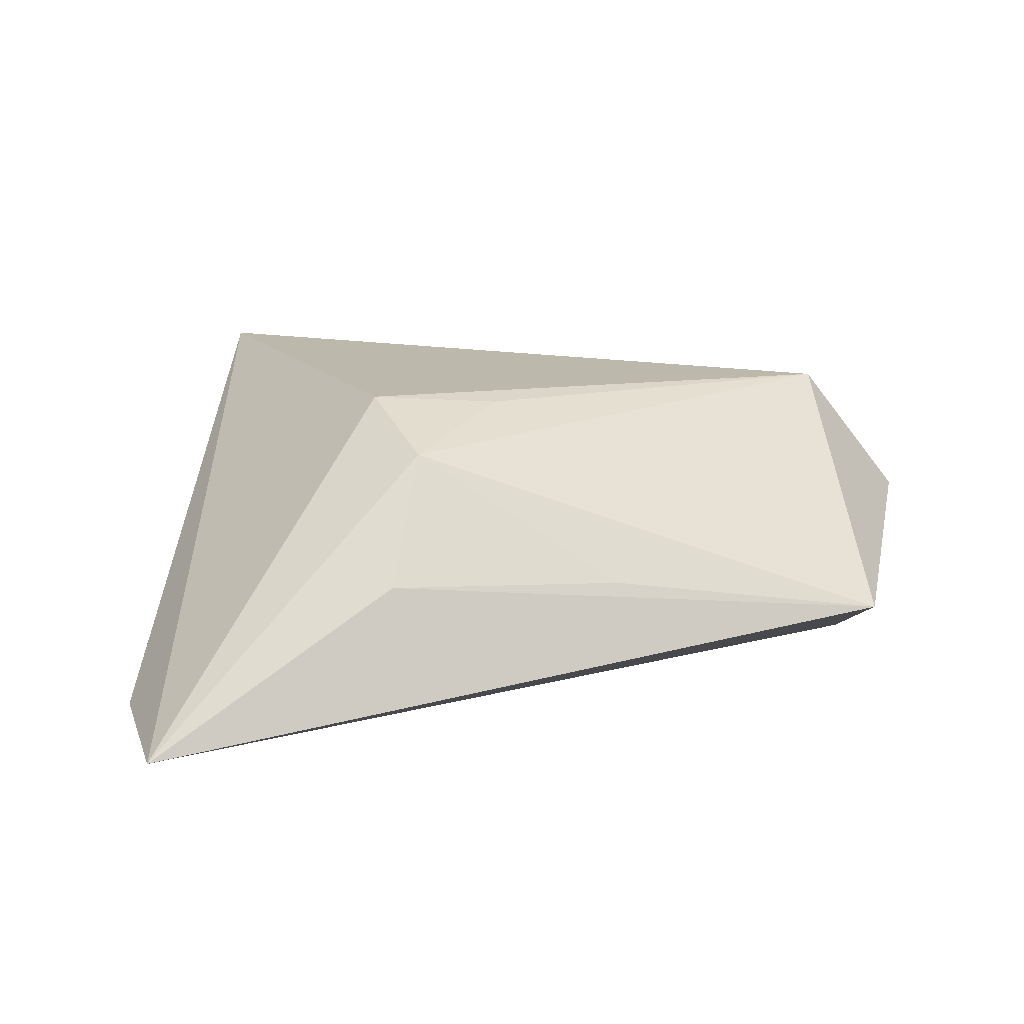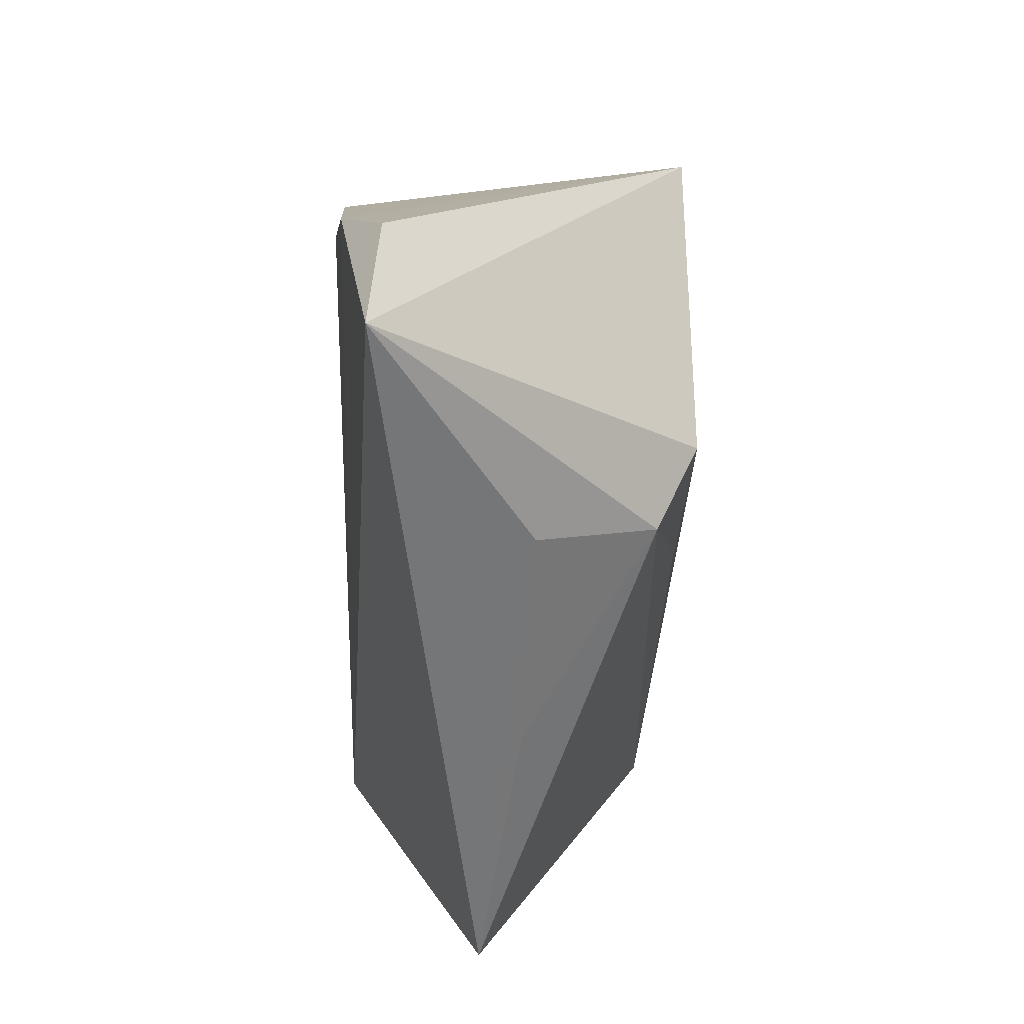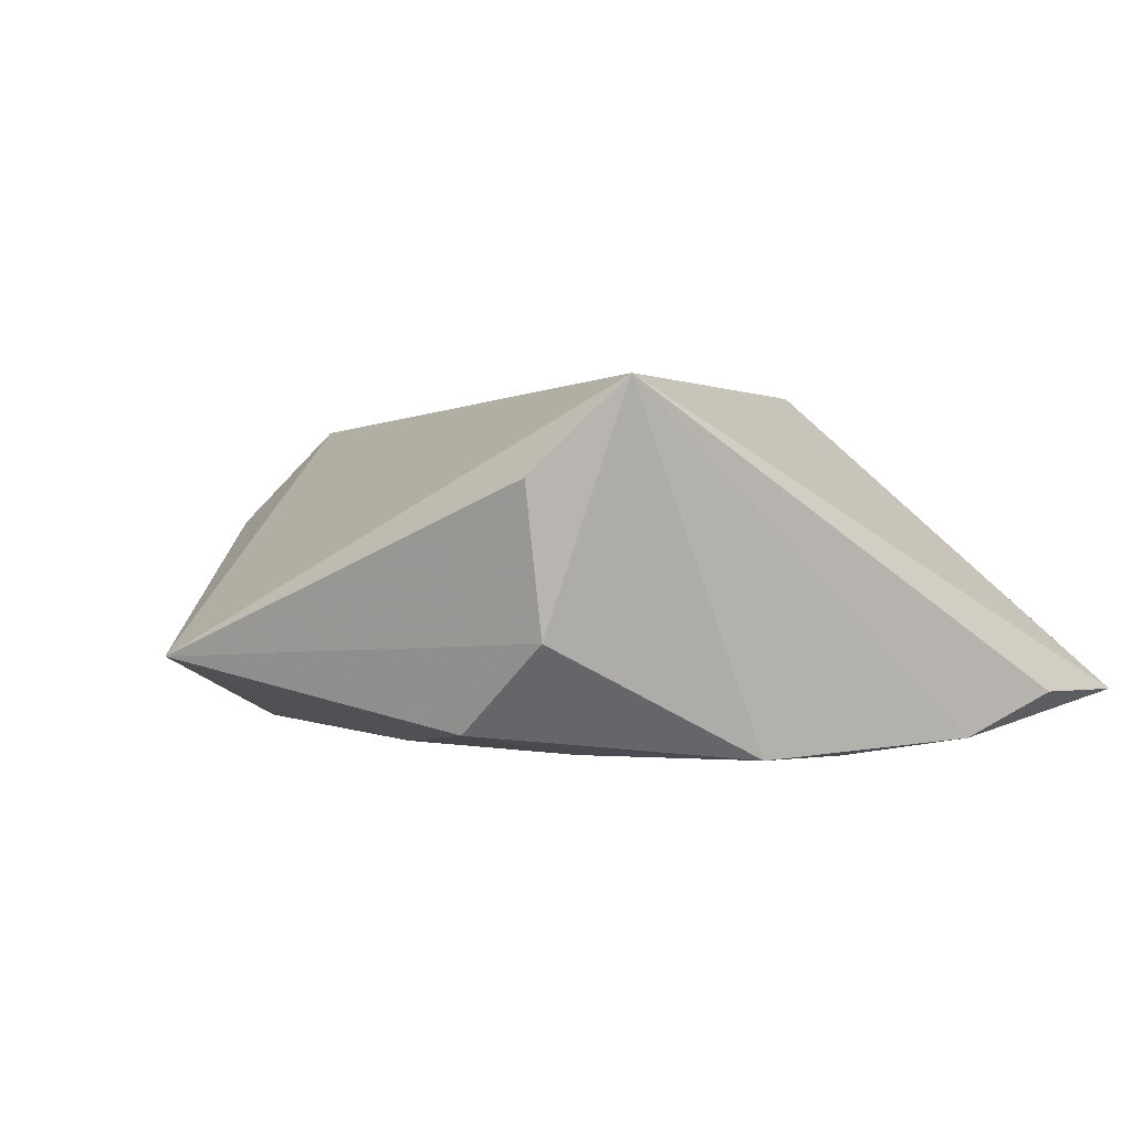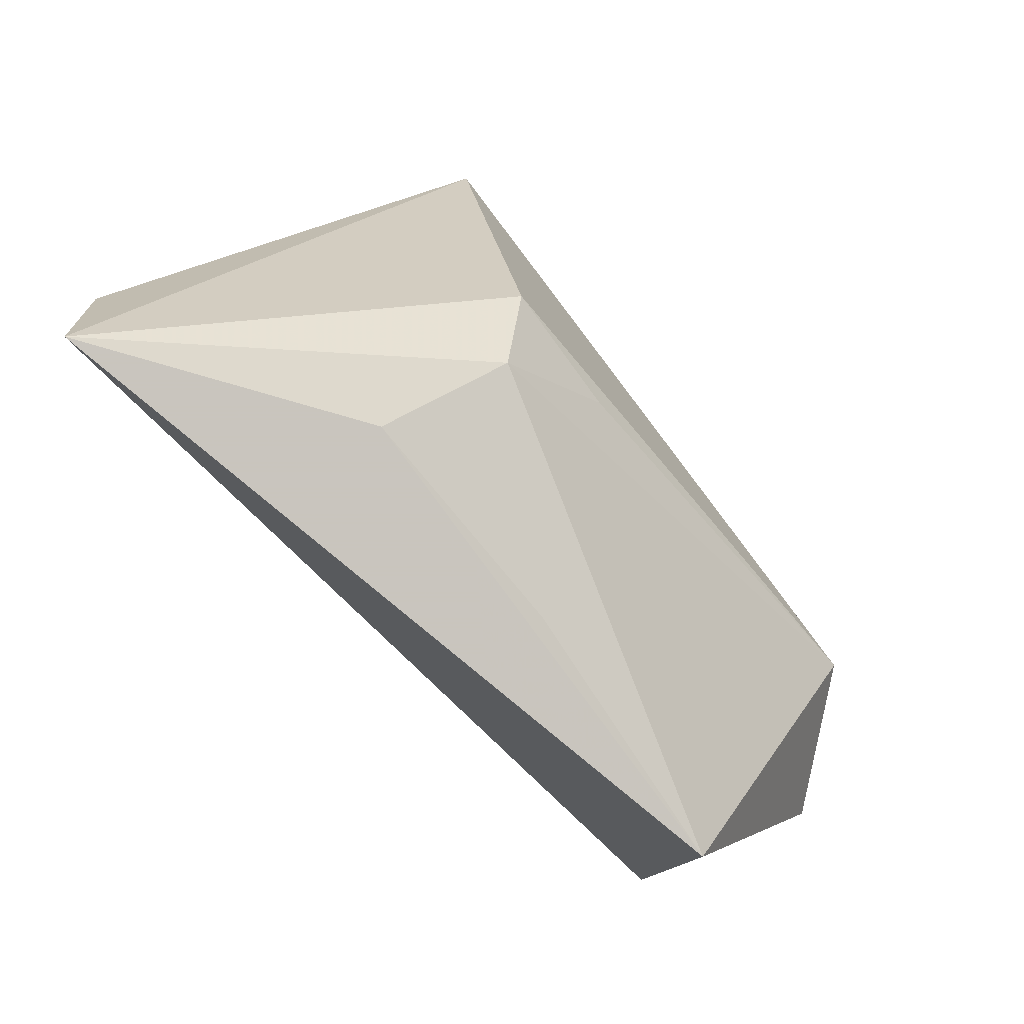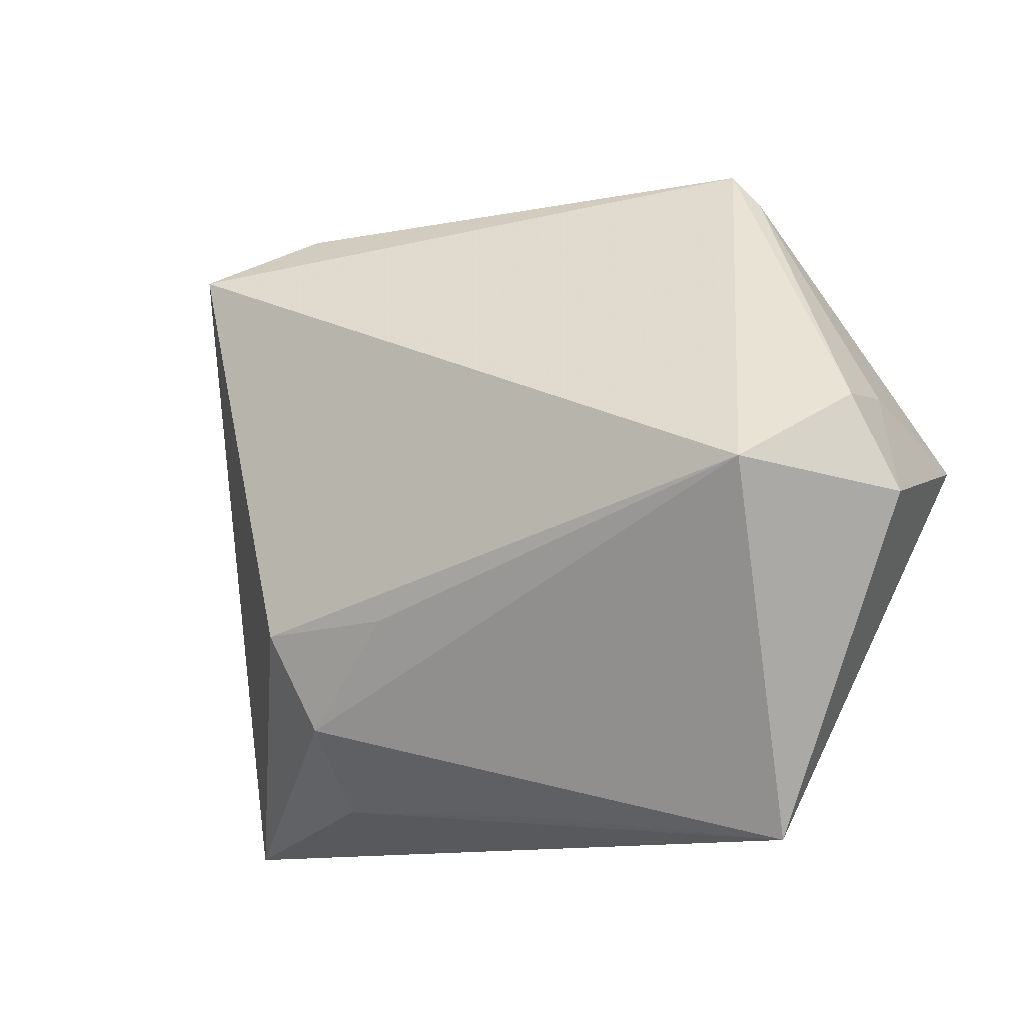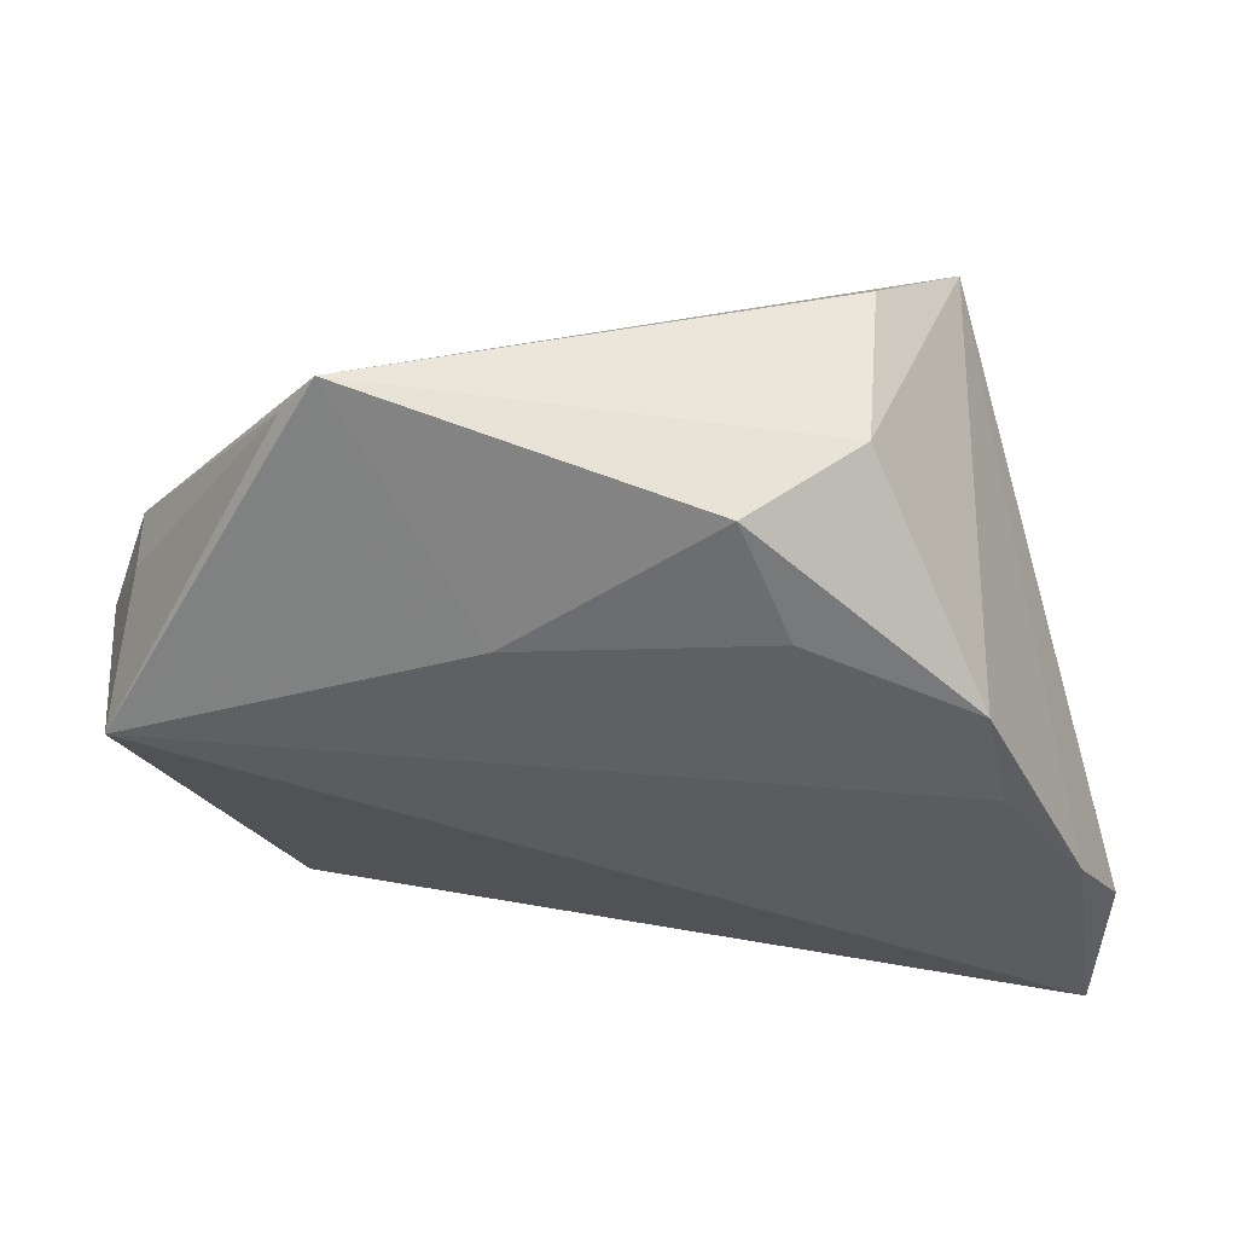
<metadata>
{"format":"obj","ext":"obj","renderer":"f3d","projection":"perspective","resolution":1024,"background":"white","views":[{"elev":15.3,"azim":-13.8,"up":"+Z"},{"elev":-53.6,"azim":-91.2,"up":"+Y"},{"elev":1.2,"azim":-141.4,"up":"+Z"},{"elev":-75.6,"azim":-48.4,"up":"+Y"},{"elev":-11.2,"azim":34.8,"up":"+Y"},{"elev":47.4,"azim":-176.3,"up":"+Y"}]}
</metadata>
<code>
v 0.05289 0.003778 -0.02001
v 0.03272 0.04069 -0.008992
v -0.05617 -0.02362 -0.01306
v 0.01179 0.0195 -0.02001
v 0.004522 -0.0391 0.003362
v -0.0248 0.04036 0.01287
v -0.05073 -0.01287 -0.01832
v 0.05742 -0.003057 0.004258
v -0.04088 0.0002467 -0.02001
v -0.03816 0.01291 -0.01977
v -0.005777 -0.01529 0.02228
v 0.05217 0.01005 -0.001902
v -0.02411 -0.0376 0.004348
v -0.02453 0.03699 -0.005601
v -0.01799 0.0223 -0.01966
v 0.04504 -0.0001691 0.02067
v 0.05328 0.008561 0.007881
v -0.01879 -0.02807 0.01874
v 0.03803 -0.04274 -0.001251
v -0.03417 0.03321 0.02436
v -0.01188 0.03621 -0.01668
v -0.05526 -0.04274 -0.01386
v 0.02893 0.04516 -0.008656
v -0.02217 -0.01619 0.02397
f 19 22 1
f 20 22 24
f 24 16 20
f 8 19 1
f 16 19 8
f 22 19 13
f 18 19 16
f 18 24 22
f 22 13 18
f 3 22 20
f 14 10 20
f 21 10 14
f 21 4 15
f 15 10 21
f 4 10 15
f 9 4 1
f 9 10 4
f 16 8 17
f 1 4 23
f 23 2 1
f 23 4 21
f 21 14 23
f 20 16 23
f 16 17 23
f 23 17 2
f 16 24 11
f 11 18 16
f 24 18 11
f 5 13 19
f 19 18 5
f 5 18 13
f 1 22 7
f 7 9 1
f 22 3 7
f 10 9 7
f 20 10 7
f 7 3 20
f 1 2 12
f 2 17 12
f 12 8 1
f 12 17 8
f 6 14 20
f 20 23 6
f 6 23 14

</code>
